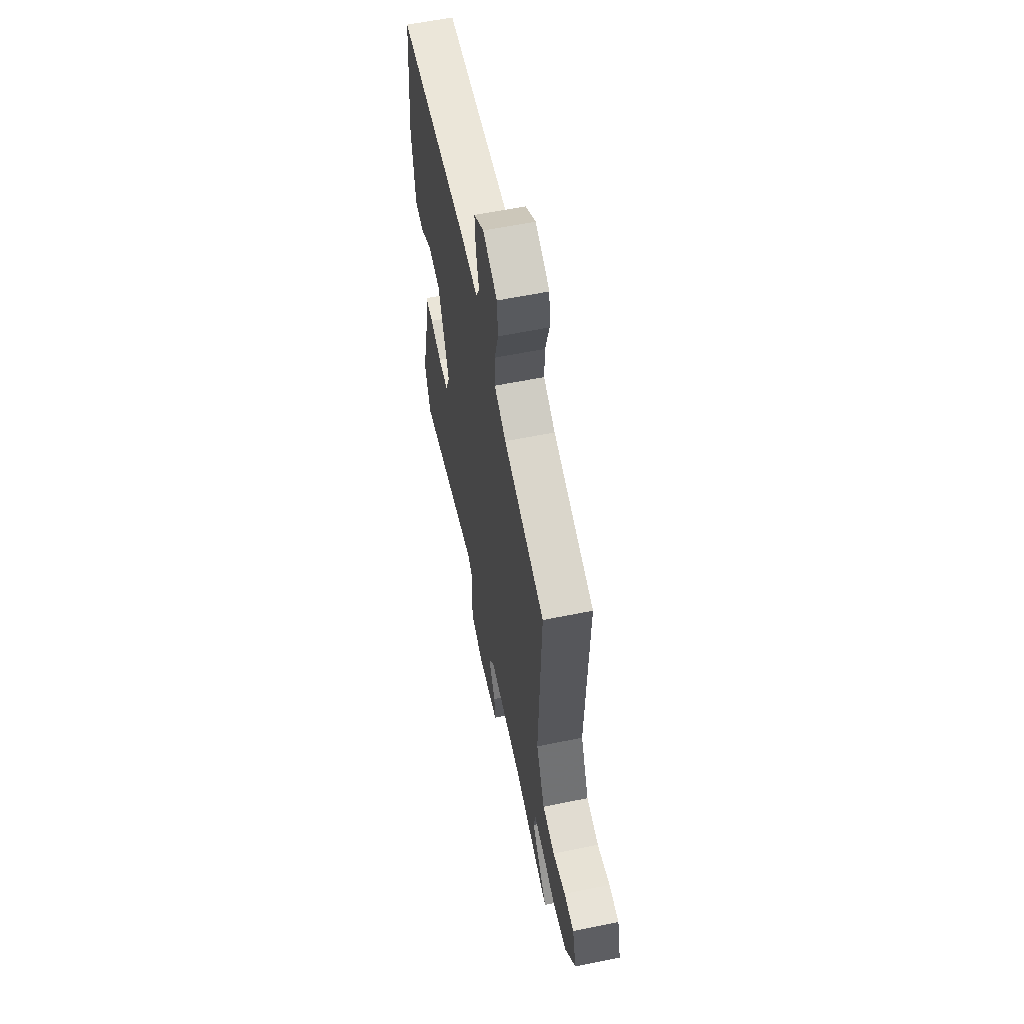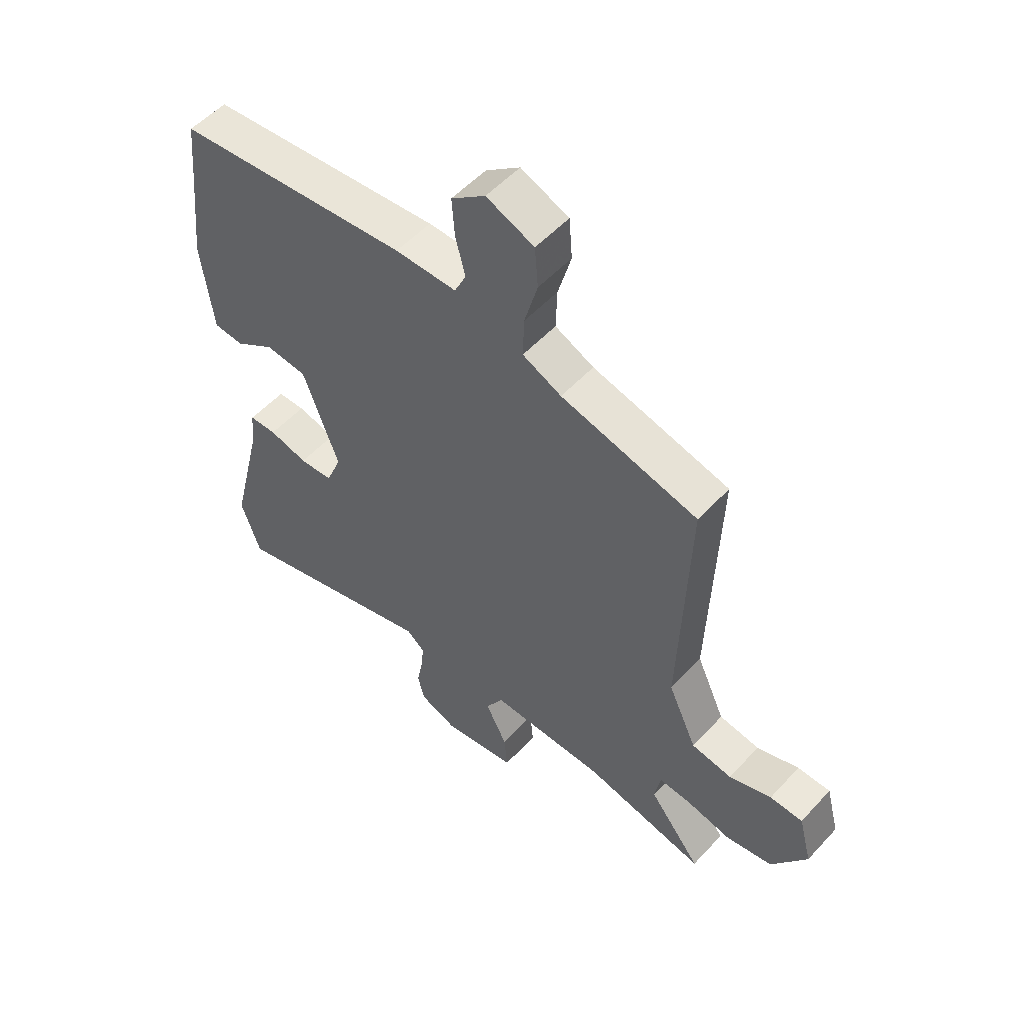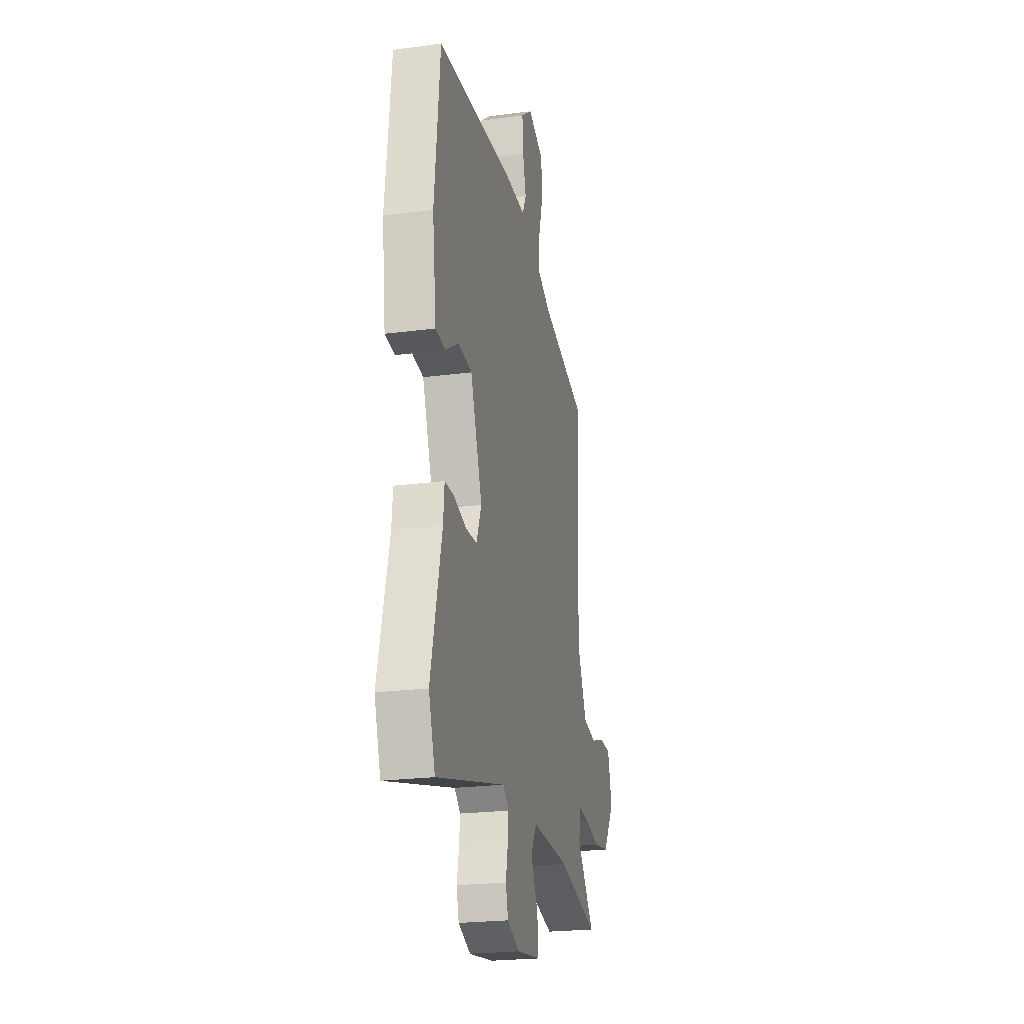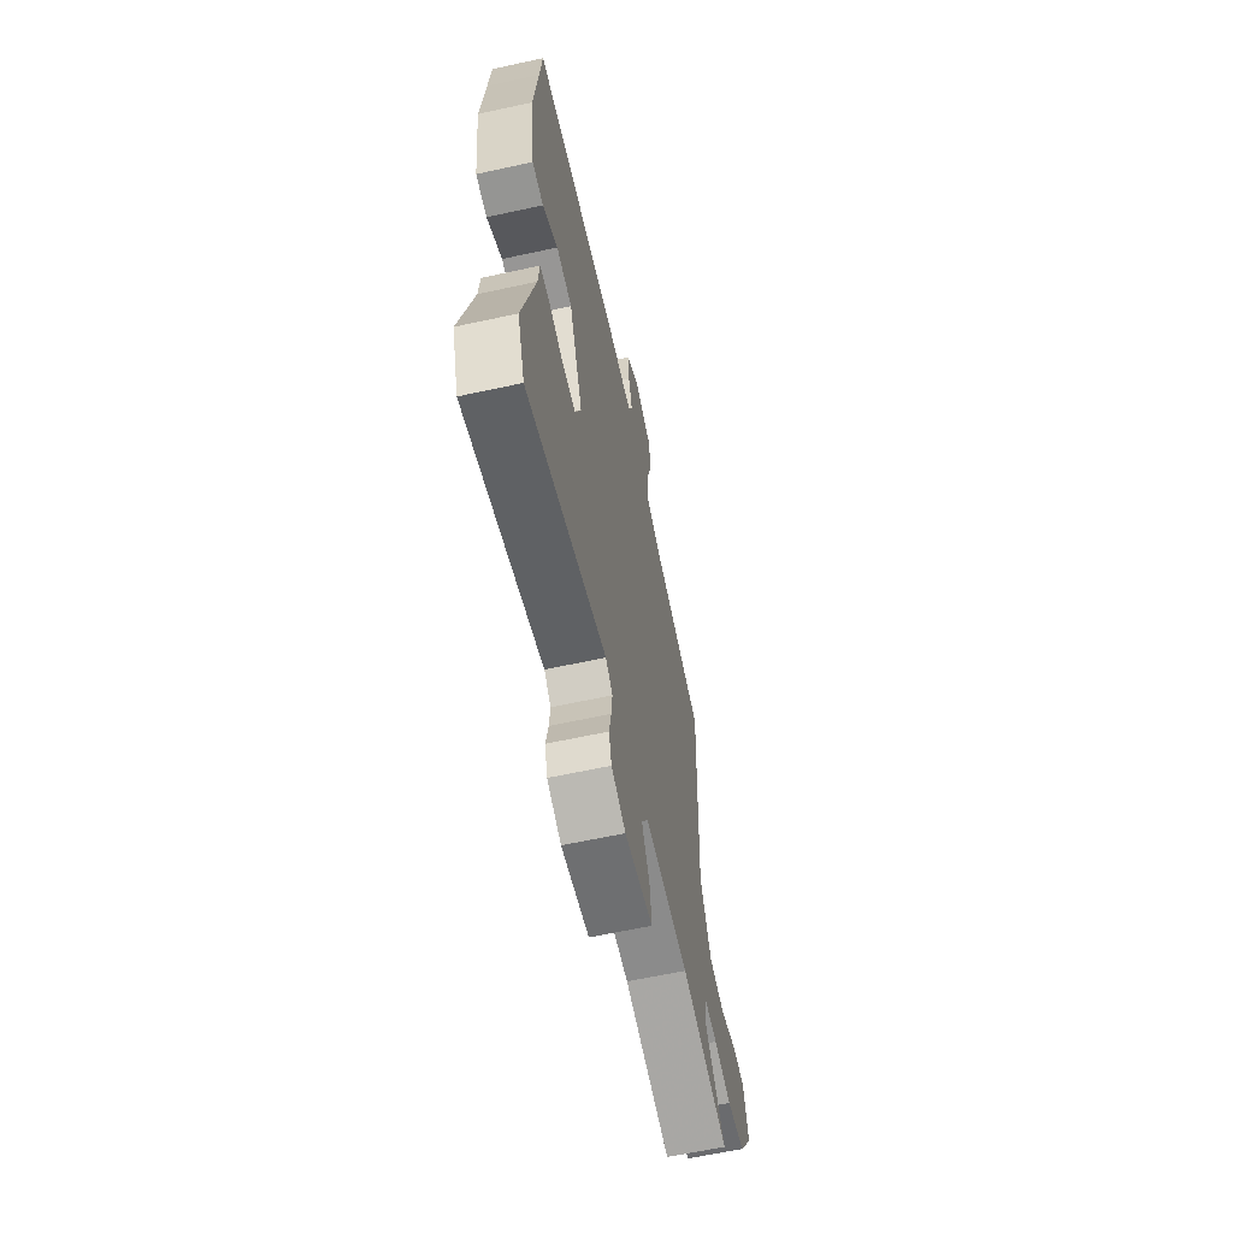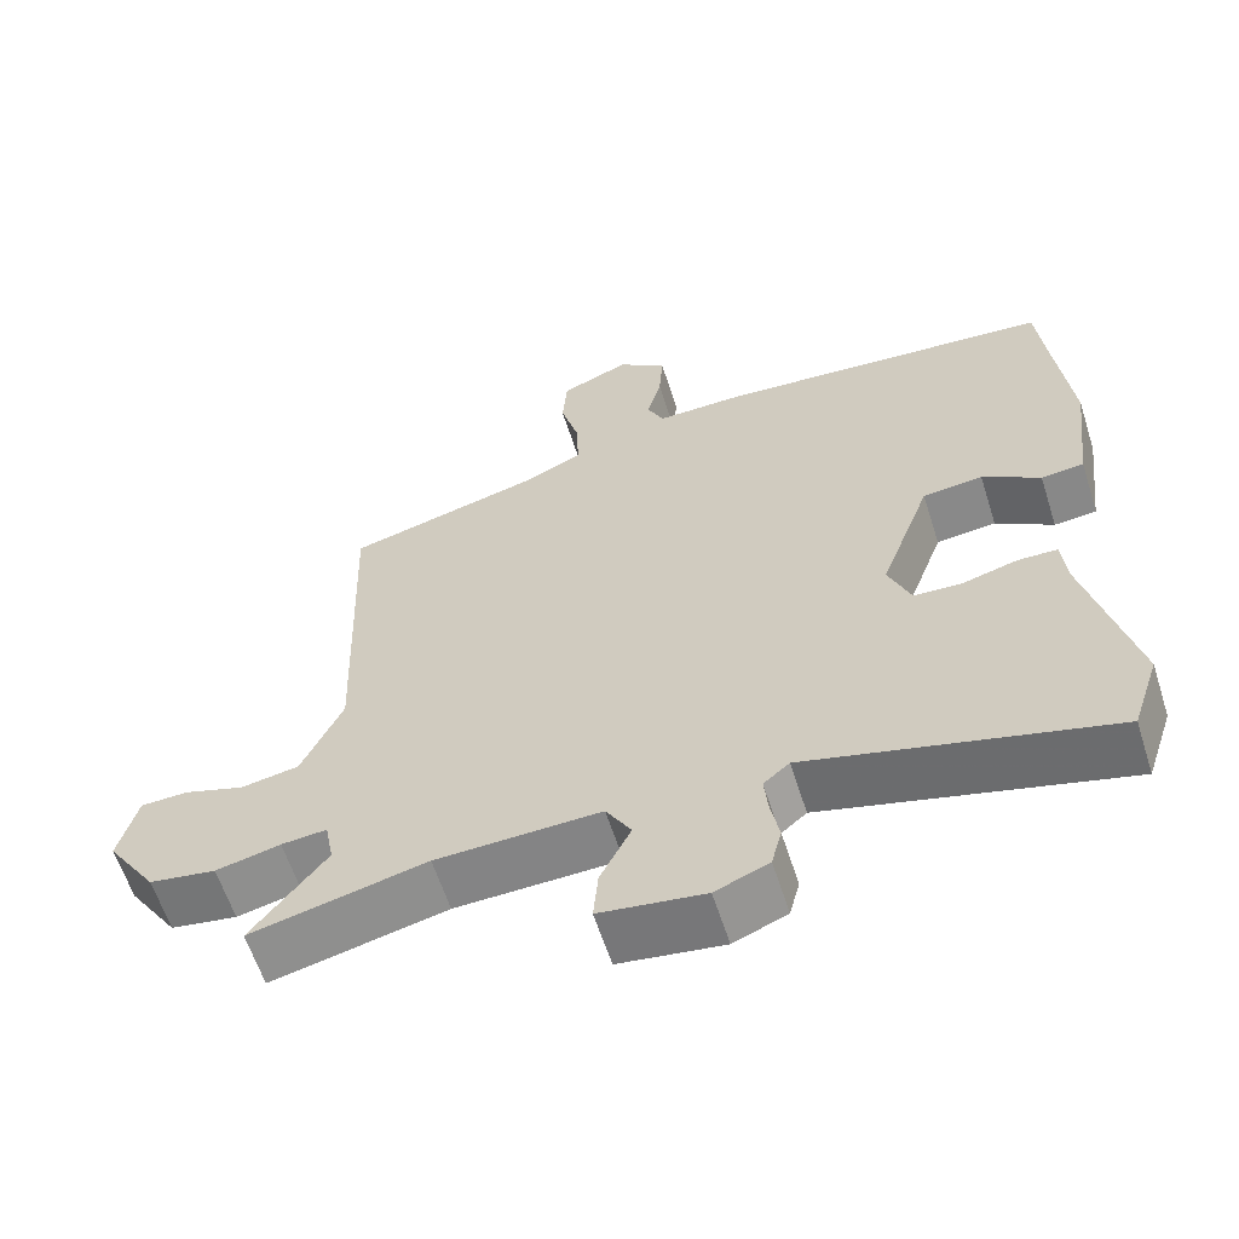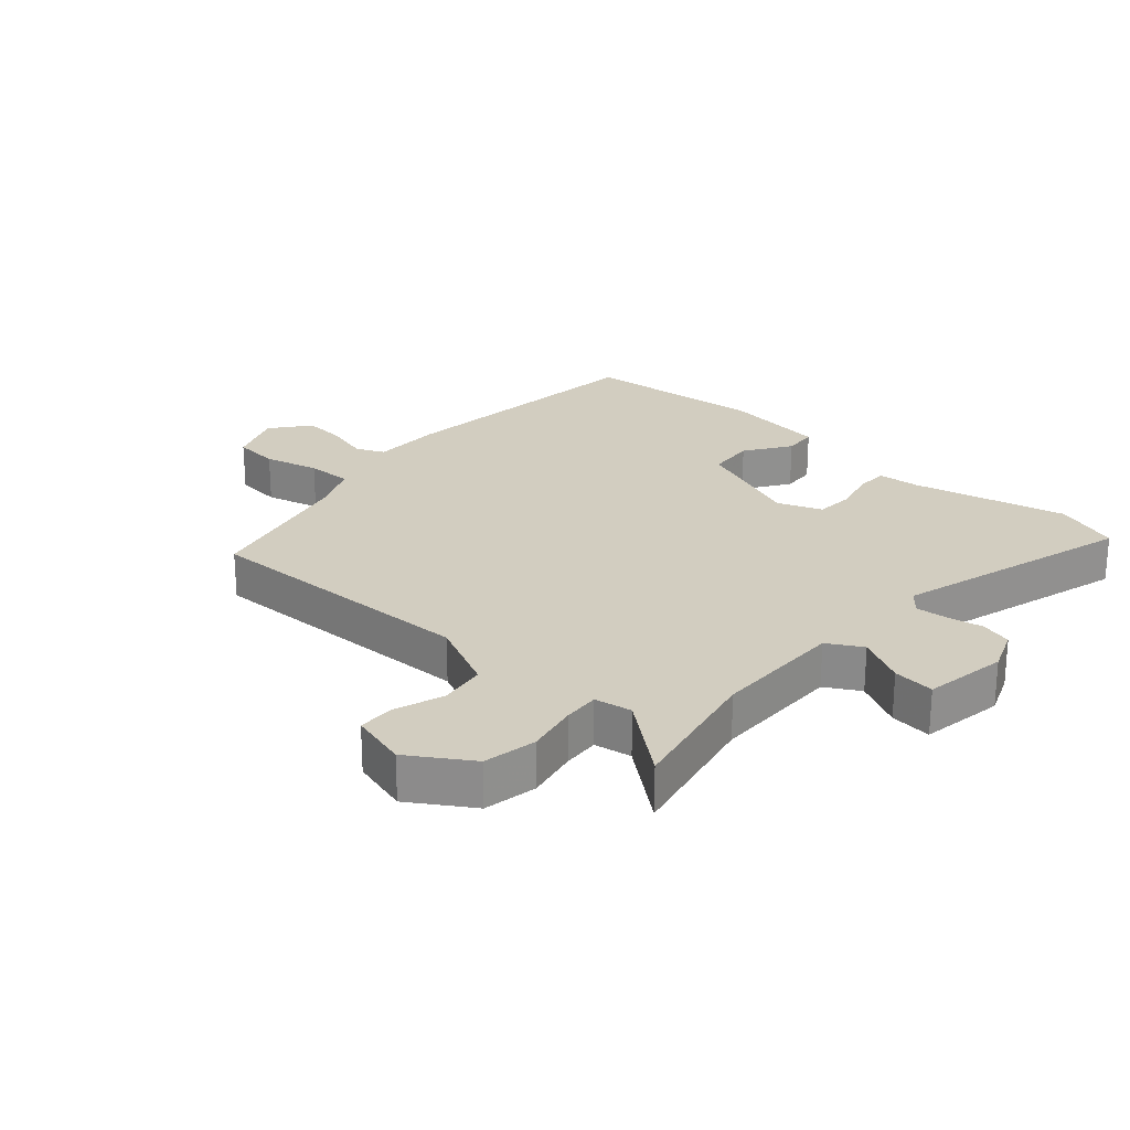
<metadata>
{"format":"obj","ext":"obj","renderer":"f3d","projection":"perspective","resolution":1024,"background":"white","views":[{"elev":60.0,"azim":78.2,"up":"+Z"},{"elev":53.4,"azim":41.4,"up":"+Z"},{"elev":-23.2,"azim":-77.4,"up":"+Z"},{"elev":-62.3,"azim":-77.5,"up":"+Z"},{"elev":-60.9,"azim":-162.3,"up":"+Z"},{"elev":24.4,"azim":132.7,"up":"+Y"}]}
</metadata>
<code>
v 0.486 0.07 0.399
v 0.47 0.07 -0.049
v 0.522 0.07 -0.163
v 0.596 0.07 -0.176
v 0.673 0.07 -0.151
v 0.733 0.07 -0.153
v 0.757 0.07 -0.245
v 0.693 0.07 -0.341
v 0.608 0.07 -0.355
v 0.526 0.07 -0.336
v 0.468 0.07 -0.331
v 0.457 0.07 -0.39
v 0.552 0.07 -0.512
v 0.329 0.07 -0.46
v 0.12 0.07 -0.454
v 0.088 0.07 -0.508
v 0.127 0.07 -0.585
v 0.133 0.07 -0.651
v 0 0.07 -0.67
v -0.068 0.07 -0.642
v -0.081 0.07 -0.592
v -0.07 0.07 -0.535
v -0.065 0.07 -0.485
v -0.098 0.07 -0.457
v -0.48 0.07 -0.559
v -0.515 0.07 -0.455
v -0.455 0.07 -0.211
v -0.449 0.07 -0.145
v -0.399 0.07 -0.144
v -0.329 0.07 -0.163
v -0.268 0.07 -0.16
v -0.24 0.07 -0.091
v -0.305 0.07 0.085
v -0.381 0.07 0.093
v -0.454 0.07 0.046
v -0.508 0.07 0.051
v -0.529 0.07 0.22
v -0.51 0.07 0.396
v -0.499 0.07 0.506
v -0.074 0.07 0.541
v 0.038 0.07 0.539
v 0.059 0.07 0.583
v 0.041 0.07 0.652
v 0.036 0.07 0.722
v 0.098 0.07 0.769
v 0.185 0.07 0.732
v 0.191 0.07 0.658
v 0.167 0.07 0.572
v 0.165 0.07 0.499
v 0.236 0.07 0.465
v 0.486 0 0.399
v 0.47 0 -0.049
v 0.522 0 -0.163
v 0.596 0 -0.176
v 0.673 0 -0.151
v 0.733 0 -0.153
v 0.757 0 -0.245
v 0.693 0 -0.341
v 0.608 0 -0.355
v 0.526 0 -0.336
v 0.468 0 -0.331
v 0.457 0 -0.39
v 0.552 0 -0.512
v 0.329 0 -0.46
v 0.12 0 -0.454
v 0.088 0 -0.508
v 0.127 0 -0.585
v 0.133 0 -0.651
v 0 0 -0.67
v -0.068 0 -0.642
v -0.081 0 -0.592
v -0.07 0 -0.535
v -0.065 0 -0.485
v -0.098 0 -0.457
v -0.48 0 -0.559
v -0.515 0 -0.455
v -0.455 0 -0.211
v -0.449 0 -0.145
v -0.399 0 -0.144
v -0.329 0 -0.163
v -0.268 0 -0.16
v -0.24 0 -0.091
v -0.305 0 0.085
v -0.381 0 0.093
v -0.454 0 0.046
v -0.508 0 0.051
v -0.529 0 0.22
v -0.51 0 0.396
v -0.499 0 0.506
v -0.074 0 0.541
v 0.038 0 0.539
v 0.059 0 0.583
v 0.041 0 0.652
v 0.036 0 0.722
v 0.098 0 0.769
v 0.185 0 0.732
v 0.191 0 0.658
v 0.167 0 0.572
v 0.165 0 0.499
v 0.236 0 0.465
f 46 47 48
f 45 46 48
f 44 45 48
f 43 44 48
f 42 43 48
f 41 42 48 49
f 41 49 50
f 40 41 50
f 39 40 50
f 38 39 50
f 36 37 38
f 35 36 38
f 34 35 38
f 38 50 1
f 34 38 1
f 33 34 1
f 27 28 29 30
f 27 30 31
f 26 27 31
f 25 26 31
f 24 25 31
f 23 24 31 32
f 20 21 22
f 19 20 22
f 18 19 22
f 17 18 22
f 16 17 22
f 15 16 22 23
f 12 13 14
f 11 12 14 15
f 8 9 10
f 7 8 10
f 6 7 10
f 5 6 10
f 4 5 10
f 3 4 10 11
f 23 32 33
f 15 23 33
f 11 15 33
f 3 11 33
f 2 3 33
f 1 2 33
f 98 97 96
f 98 96 95
f 98 95 94
f 98 94 93
f 98 93 92
f 99 98 92 91
f 100 99 91
f 100 91 90
f 100 90 89
f 100 89 88
f 88 87 86
f 88 86 85
f 88 85 84
f 51 100 88
f 51 88 84
f 51 84 83
f 80 79 78 77
f 81 80 77
f 81 77 76
f 81 76 75
f 81 75 74
f 82 81 74 73
f 72 71 70
f 72 70 69
f 72 69 68
f 72 68 67
f 72 67 66
f 73 72 66 65
f 64 63 62
f 65 64 62 61
f 60 59 58
f 60 58 57
f 60 57 56
f 60 56 55
f 60 55 54
f 61 60 54 53
f 83 82 73
f 83 73 65
f 83 65 61
f 83 61 53
f 83 53 52
f 83 52 51
f 1 51 52 2
f 2 52 53 3
f 3 53 54 4
f 4 54 55 5
f 5 55 56 6
f 6 56 57 7
f 7 57 58 8
f 8 58 59 9
f 9 59 60 10
f 10 60 61 11
f 11 61 62 12
f 12 62 63 13
f 13 63 64 14
f 14 64 65 15
f 15 65 66 16
f 16 66 67 17
f 17 67 68 18
f 18 68 69 19
f 19 69 70 20
f 20 70 71 21
f 21 71 72 22
f 22 72 73 23
f 23 73 74 24
f 24 74 75 25
f 25 75 76 26
f 26 76 77 27
f 27 77 78 28
f 28 78 79 29
f 29 79 80 30
f 30 80 81 31
f 31 81 82 32
f 32 82 83 33
f 33 83 84 34
f 34 84 85 35
f 35 85 86 36
f 36 86 87 37
f 37 87 88 38
f 38 88 89 39
f 39 89 90 40
f 40 90 91 41
f 41 91 92 42
f 42 92 93 43
f 43 93 94 44
f 44 94 95 45
f 45 95 96 46
f 46 96 97 47
f 47 97 98 48
f 48 98 99 49
f 49 99 100 50
f 50 100 51 1

</code>
